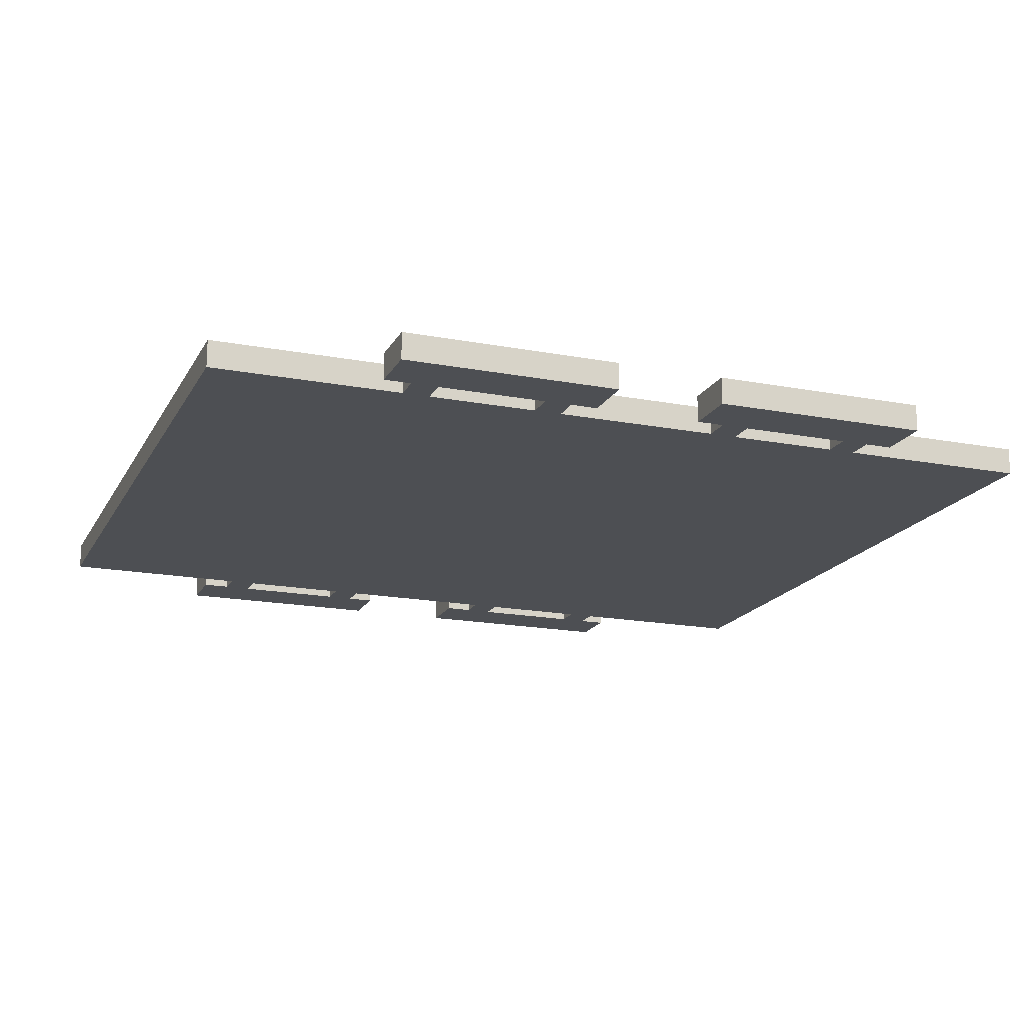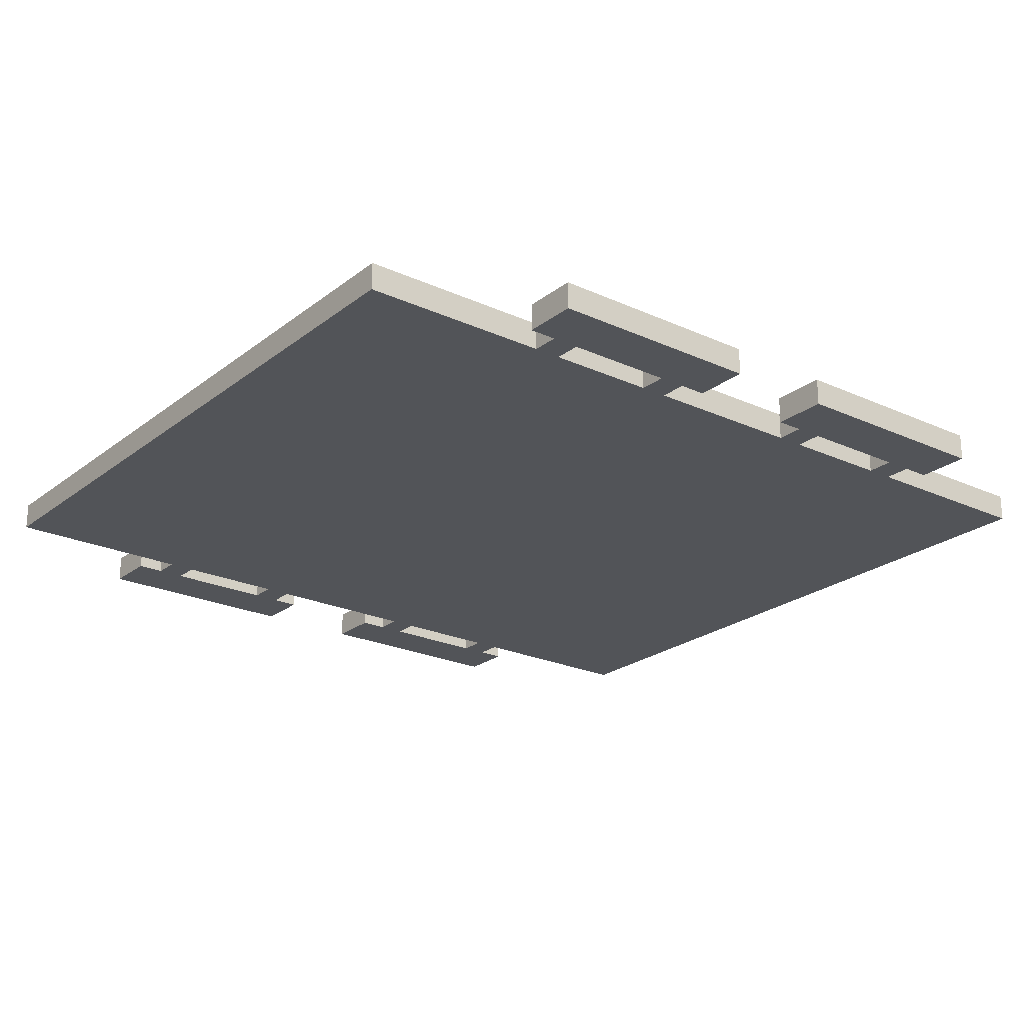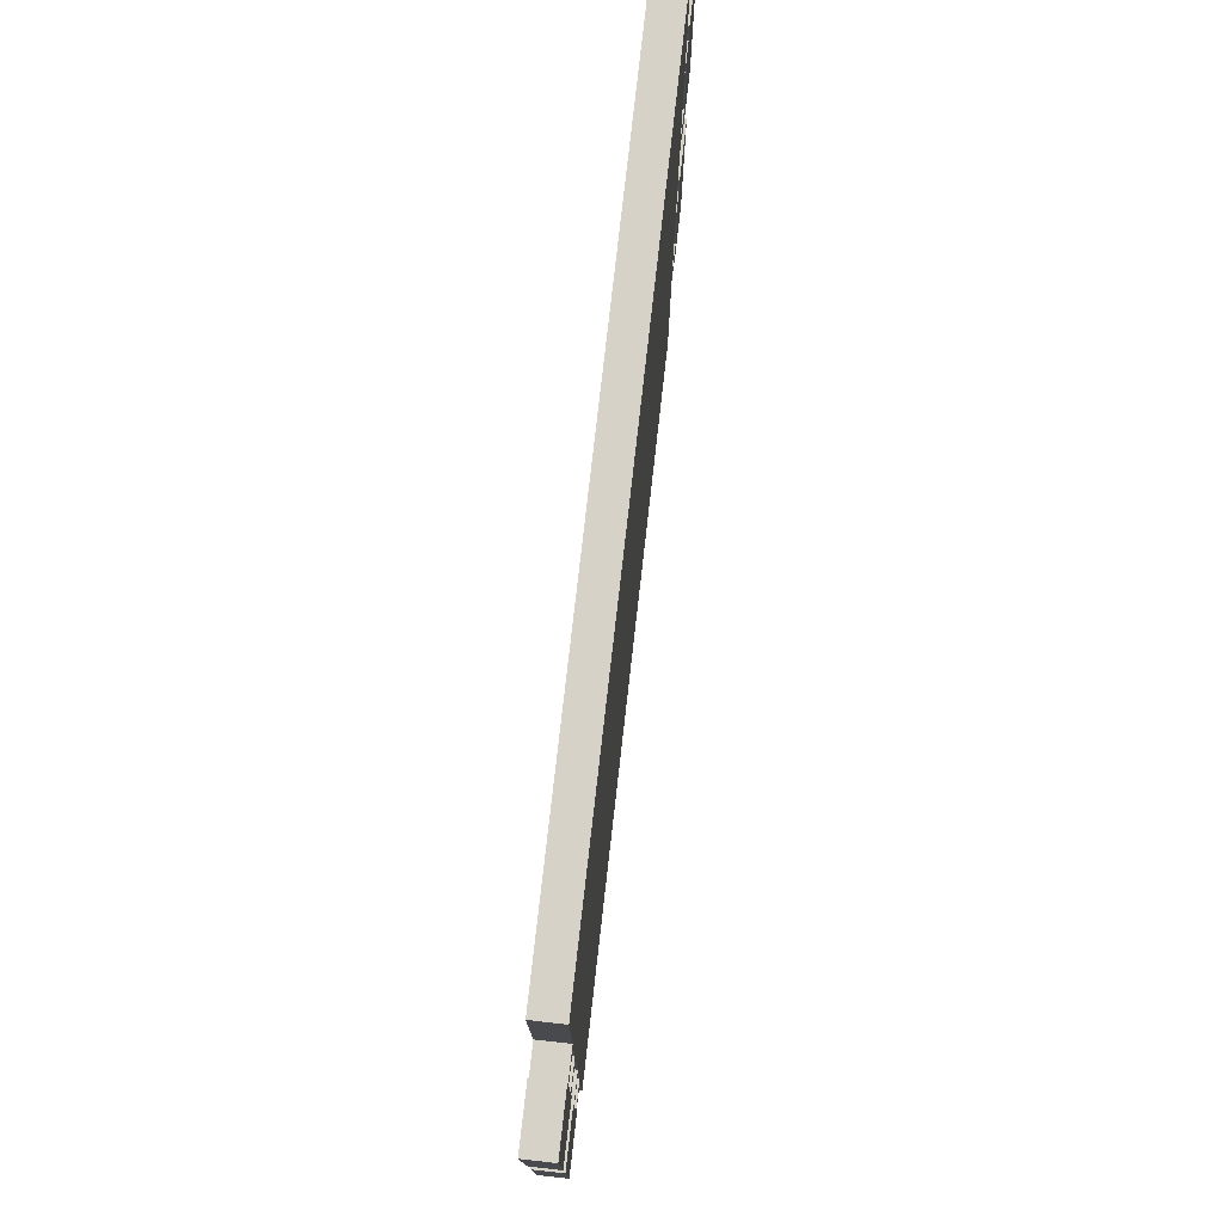
<metadata>
{"format":"obj","ext":"obj","renderer":"f3d","projection":"perspective","resolution":1024,"background":"white","views":[{"elev":-17.7,"azim":-110.6,"up":"+Y"},{"elev":-23.1,"azim":52.2,"up":"+Y"},{"elev":78.3,"azim":96.5,"up":"+Z"}]}
</metadata>
<code>
o
v -1.6 0 1
v -1.6 0 0.9
v -1.6 0 0.8
v -1.6 0 0.4
v -1.6 0 0.3
v -1.6 0 0.2
v -1.6 0 -0.2
v -1.6 0 -0.3
v -1.6 0 -0.4
v -1.6 0 -0.8
v -1.6 0 -0.9
v -1.6 0 -1
v -1.6 0.1 1
v -1.6 0.1 0.9
v -1.6 0.1 0.8
v -1.6 0.1 0.4
v -1.6 0.1 0.3
v -1.6 0.1 0.2
v -1.6 0.1 -0.2
v -1.6 0.1 -0.3
v -1.6 0.1 -0.4
v -1.6 0.1 -0.8
v -1.6 0.1 -0.9
v -1.6 0.1 -1
v -1.3 0 1.6
v -1.3 0 0.9
v -1.3 0 0.8
v -1.3 0 0.4
v -1.3 0 0.3
v -1.3 0 -0.3
v -1.3 0 -0.4
v -1.3 0 -0.8
v -1.3 0 -0.9
v -1.3 0 -1.6
v -1.3 0.1 1.6
v -1.3 0.1 0.9
v -1.3 0.1 0.8
v -1.3 0.1 0.4
v -1.3 0.1 0.3
v -1.3 0.1 -0.3
v -1.3 0.1 -0.4
v -1.3 0.1 -0.8
v -1.3 0.1 -0.9
v -1.3 0.1 -1.6
v 1.4 0 1
v 1.4 0 0.9
v 1.4 0 0.8
v 1.4 0 0.4
v 1.4 0 0.3
v 1.4 0 0.2
v 1.4 0 -0.2
v 1.4 0 -0.3
v 1.4 0 -0.4
v 1.4 0 -0.8
v 1.4 0 -0.9
v 1.4 0 -1
v 1.4 0.1 1
v 1.4 0.1 0.9
v 1.4 0.1 0.8
v 1.4 0.1 0.4
v 1.4 0.1 0.3
v 1.4 0.1 0.2
v 1.4 0.1 -0.2
v 1.4 0.1 -0.3
v 1.4 0.1 -0.4
v 1.4 0.1 -0.8
v 1.4 0.1 -0.9
v 1.4 0.1 -1
v -1.4 0 1
v -1.4 0 0.9
v -1.4 0 0.8
v -1.4 0 0.4
v -1.4 0 0.3
v -1.4 0 0.2
v -1.4 0 -0.2
v -1.4 0 -0.3
v -1.4 0 -0.4
v -1.4 0 -0.8
v -1.4 0 -0.9
v -1.4 0 -1
v -1.4 0.1 1
v -1.4 0.1 0.9
v -1.4 0.1 0.8
v -1.4 0.1 0.4
v -1.4 0.1 0.3
v -1.4 0.1 0.2
v -1.4 0.1 -0.2
v -1.4 0.1 -0.3
v -1.4 0.1 -0.4
v -1.4 0.1 -0.8
v -1.4 0.1 -0.9
v -1.4 0.1 -1
v 1.3 0 1.6
v 1.3 0 0.9
v 1.3 0 0.8
v 1.3 0 0.4
v 1.3 0 0.3
v 1.3 0 -0.3
v 1.3 0 -0.4
v 1.3 0 -0.8
v 1.3 0 -0.9
v 1.3 0 -1.6
v 1.3 0.1 1.6
v 1.3 0.1 0.9
v 1.3 0.1 0.8
v 1.3 0.1 0.4
v 1.3 0.1 0.3
v 1.3 0.1 -0.3
v 1.3 0.1 -0.4
v 1.3 0.1 -0.8
v 1.3 0.1 -0.9
v 1.3 0.1 -1.6
v 1.6 0 1
v 1.6 0 0.9
v 1.6 0 0.8
v 1.6 0 0.4
v 1.6 0 0.3
v 1.6 0 0.2
v 1.6 0 -0.2
v 1.6 0 -0.3
v 1.6 0 -0.4
v 1.6 0 -0.8
v 1.6 0 -0.9
v 1.6 0 -1
v 1.6 0.1 1
v 1.6 0.1 0.9
v 1.6 0.1 0.8
v 1.6 0.1 0.4
v 1.6 0.1 0.3
v 1.6 0.1 0.2
v 1.6 0.1 -0.2
v 1.6 0.1 -0.3
v 1.6 0.1 -0.4
v 1.6 0.1 -0.8
v 1.6 0.1 -0.9
v 1.6 0.1 -1
v -1.3 0 1.6
v -1.3 0.1 1.6
v -1.2 0 1.6
v -1.2 0.1 1.6
v -1.1 0 1.6
v -1.1 0.1 1.6
v -0.1 0 1.6
v -0.1 0.1 1.6
v 0.1 0 1.6
v 0.1 0.1 1.6
v 1.1 0 1.6
v 1.1 0.1 1.6
v 1.2 0 1.6
v 1.2 0.1 1.6
v 1.3 0 1.6
v 1.3 0.1 1.6
v -1.6 0 1
v -1.6 0.1 1
v -1.4 0 1
v -1.4 0.1 1
v 1.4 0 1
v 1.4 0.1 1
v 1.6 0 1
v 1.6 0.1 1
v -1.4 0 0.9
v -1.4 0.1 0.9
v -1.3 0 0.9
v -1.3 0.1 0.9
v 1.3 0 0.9
v 1.3 0.1 0.9
v 1.4 0 0.9
v 1.4 0.1 0.9
v -1.4 0 0.4
v -1.4 0.1 0.4
v -1.3 0 0.4
v -1.3 0.1 0.4
v 1.3 0 0.4
v 1.3 0.1 0.4
v 1.4 0 0.4
v 1.4 0.1 0.4
v -1.6 0 -0.2
v -1.6 0.1 -0.2
v -1.4 0 -0.2
v -1.4 0.1 -0.2
v 1.4 0 -0.2
v 1.4 0.1 -0.2
v 1.6 0 -0.2
v 1.6 0.1 -0.2
v -1.4 0 -0.3
v -1.4 0.1 -0.3
v -1.3 0 -0.3
v -1.3 0.1 -0.3
v 1.3 0 -0.3
v 1.3 0.1 -0.3
v 1.4 0 -0.3
v 1.4 0.1 -0.3
v -1.4 0 -0.8
v -1.4 0.1 -0.8
v -1.3 0 -0.8
v -1.3 0.1 -0.8
v 1.3 0 -0.8
v 1.3 0.1 -0.8
v 1.4 0 -0.8
v 1.4 0.1 -0.8
v -1.4 0 0.8
v -1.4 0.1 0.8
v -1.3 0 0.8
v -1.3 0.1 0.8
v 1.3 0 0.8
v 1.3 0.1 0.8
v 1.4 0 0.8
v 1.4 0.1 0.8
v -1.4 0 0.3
v -1.4 0.1 0.3
v -1.3 0 0.3
v -1.3 0.1 0.3
v 1.3 0 0.3
v 1.3 0.1 0.3
v 1.4 0 0.3
v 1.4 0.1 0.3
v -1.6 0 0.2
v -1.6 0.1 0.2
v -1.4 0 0.2
v -1.4 0.1 0.2
v 1.4 0 0.2
v 1.4 0.1 0.2
v 1.6 0 0.2
v 1.6 0.1 0.2
v -1.4 0 -0.4
v -1.4 0.1 -0.4
v -1.3 0 -0.4
v -1.3 0.1 -0.4
v 1.3 0 -0.4
v 1.3 0.1 -0.4
v 1.4 0 -0.4
v 1.4 0.1 -0.4
v -1.4 0 -0.9
v -1.4 0.1 -0.9
v -1.3 0 -0.9
v -1.3 0.1 -0.9
v 1.3 0 -0.9
v 1.3 0.1 -0.9
v 1.4 0 -0.9
v 1.4 0.1 -0.9
v -1.6 0 -1
v -1.6 0.1 -1
v -1.4 0 -1
v -1.4 0.1 -1
v 1.4 0 -1
v 1.4 0.1 -1
v 1.6 0 -1
v 1.6 0.1 -1
v -1.3 0 -1.6
v -1.3 0.1 -1.6
v -1.2 0 -1.6
v -1.2 0.1 -1.6
v -1.1 0 -1.6
v -1.1 0.1 -1.6
v -0.1 0 -1.6
v -0.1 0.1 -1.6
v 0.1 0 -1.6
v 0.1 0.1 -1.6
v 1.1 0 -1.6
v 1.1 0.1 -1.6
v 1.2 0 -1.6
v 1.2 0.1 -1.6
v 1.3 0 -1.6
v 1.3 0.1 -1.6
v -1.3 0 1.6
v -1.2 0 1.6
v -1.1 0 1.6
v -0.1 0 1.6
v 0.1 0 1.6
v 1.1 0 1.6
v 1.2 0 1.6
v 1.3 0 1.6
v -0.1 0 1.2
v 0.1 0 1.2
v -1.6 0 1
v -1.4 0 1
v -1.2 0 1
v -1.1 0 1
v 1.1 0 1
v 1.2 0 1
v 1.4 0 1
v 1.6 0 1
v -1.6 0 0.9
v -1.4 0 0.9
v -1.3 0 0.9
v 1.3 0 0.9
v 1.4 0 0.9
v 1.6 0 0.9
v -1.6 0 0.8
v -1.4 0 0.8
v -1.3 0 0.8
v 1.3 0 0.8
v 1.4 0 0.8
v 1.6 0 0.8
v -1.2 0 0.7
v -1.1 0 0.7
v 1.1 0 0.7
v 1.2 0 0.7
v -1.2 0 0.5
v -1.1 0 0.5
v 1.1 0 0.5
v 1.2 0 0.5
v -1.6 0 0.4
v -1.4 0 0.4
v -1.3 0 0.4
v 1.3 0 0.4
v 1.4 0 0.4
v 1.6 0 0.4
v -1.6 0 0.3
v -1.4 0 0.3
v -1.3 0 0.3
v 1.3 0 0.3
v 1.4 0 0.3
v 1.6 0 0.3
v -1.6 0 0.2
v -1.4 0 0.2
v -1.2 0 0.2
v -1.1 0 0.2
v 1.1 0 0.2
v 1.2 0 0.2
v 1.4 0 0.2
v 1.6 0 0.2
v -1.6 0 -0.2
v -1.4 0 -0.2
v -1.2 0 -0.2
v -1.1 0 -0.2
v 1.1 0 -0.2
v 1.2 0 -0.2
v 1.4 0 -0.2
v 1.6 0 -0.2
v -1.6 0 -0.3
v -1.4 0 -0.3
v -1.3 0 -0.3
v 1.3 0 -0.3
v 1.4 0 -0.3
v 1.6 0 -0.3
v -1.6 0 -0.4
v -1.4 0 -0.4
v -1.3 0 -0.4
v 1.3 0 -0.4
v 1.4 0 -0.4
v 1.6 0 -0.4
v -1.2 0 -0.5
v -1.1 0 -0.5
v 1.1 0 -0.5
v 1.2 0 -0.5
v -1.2 0 -0.7
v -1.1 0 -0.7
v 1.1 0 -0.7
v 1.2 0 -0.7
v -1.6 0 -0.8
v -1.4 0 -0.8
v -1.3 0 -0.8
v 1.3 0 -0.8
v 1.4 0 -0.8
v 1.6 0 -0.8
v -1.6 0 -0.9
v -1.4 0 -0.9
v -1.3 0 -0.9
v 1.3 0 -0.9
v 1.4 0 -0.9
v 1.6 0 -0.9
v -1.6 0 -1
v -1.4 0 -1
v -1.2 0 -1
v -1.1 0 -1
v 1.1 0 -1
v 1.2 0 -1
v 1.4 0 -1
v 1.6 0 -1
v -0.1 0 -1.2
v 0.1 0 -1.2
v -1.3 0 -1.6
v -1.2 0 -1.6
v -1.1 0 -1.6
v -0.1 0 -1.6
v 0.1 0 -1.6
v 1.1 0 -1.6
v 1.2 0 -1.6
v 1.3 0 -1.6
v -1.3 0.1 1.6
v -1.2 0.1 1.6
v -1.1 0.1 1.6
v -0.1 0.1 1.6
v 0.1 0.1 1.6
v 1.1 0.1 1.6
v 1.2 0.1 1.6
v 1.3 0.1 1.6
v -0.1 0.1 1.2
v 0.1 0.1 1.2
v -1.6 0.1 1
v -1.4 0.1 1
v -1.2 0.1 1
v -1.1 0.1 1
v 1.1 0.1 1
v 1.2 0.1 1
v 1.4 0.1 1
v 1.6 0.1 1
v -1.6 0.1 0.9
v -1.4 0.1 0.9
v -1.3 0.1 0.9
v 1.3 0.1 0.9
v 1.4 0.1 0.9
v 1.6 0.1 0.9
v -1.6 0.1 0.8
v -1.4 0.1 0.8
v -1.3 0.1 0.8
v 1.3 0.1 0.8
v 1.4 0.1 0.8
v 1.6 0.1 0.8
v -1.2 0.1 0.7
v -1.1 0.1 0.7
v 1.1 0.1 0.7
v 1.2 0.1 0.7
v -1.2 0.1 0.5
v -1.1 0.1 0.5
v 1.1 0.1 0.5
v 1.2 0.1 0.5
v -1.6 0.1 0.4
v -1.4 0.1 0.4
v -1.3 0.1 0.4
v 1.3 0.1 0.4
v 1.4 0.1 0.4
v 1.6 0.1 0.4
v -1.6 0.1 0.3
v -1.4 0.1 0.3
v -1.3 0.1 0.3
v 1.3 0.1 0.3
v 1.4 0.1 0.3
v 1.6 0.1 0.3
v -1.6 0.1 0.2
v -1.4 0.1 0.2
v -1.2 0.1 0.2
v -1.1 0.1 0.2
v 1.1 0.1 0.2
v 1.2 0.1 0.2
v 1.4 0.1 0.2
v 1.6 0.1 0.2
v -1.6 0.1 -0.2
v -1.4 0.1 -0.2
v -1.2 0.1 -0.2
v -1.1 0.1 -0.2
v 1.1 0.1 -0.2
v 1.2 0.1 -0.2
v 1.4 0.1 -0.2
v 1.6 0.1 -0.2
v -1.6 0.1 -0.3
v -1.4 0.1 -0.3
v -1.3 0.1 -0.3
v 1.3 0.1 -0.3
v 1.4 0.1 -0.3
v 1.6 0.1 -0.3
v -1.6 0.1 -0.4
v -1.4 0.1 -0.4
v -1.3 0.1 -0.4
v 1.3 0.1 -0.4
v 1.4 0.1 -0.4
v 1.6 0.1 -0.4
v -1.2 0.1 -0.5
v -1.1 0.1 -0.5
v 1.1 0.1 -0.5
v 1.2 0.1 -0.5
v -1.2 0.1 -0.7
v -1.1 0.1 -0.7
v 1.1 0.1 -0.7
v 1.2 0.1 -0.7
v -1.6 0.1 -0.8
v -1.4 0.1 -0.8
v -1.3 0.1 -0.8
v 1.3 0.1 -0.8
v 1.4 0.1 -0.8
v 1.6 0.1 -0.8
v -1.6 0.1 -0.9
v -1.4 0.1 -0.9
v -1.3 0.1 -0.9
v 1.3 0.1 -0.9
v 1.4 0.1 -0.9
v 1.6 0.1 -0.9
v -1.6 0.1 -1
v -1.4 0.1 -1
v -1.2 0.1 -1
v -1.1 0.1 -1
v 1.1 0.1 -1
v 1.2 0.1 -1
v 1.4 0.1 -1
v 1.6 0.1 -1
v -0.1 0.1 -1.2
v 0.1 0.1 -1.2
v -1.3 0.1 -1.6
v -1.2 0.1 -1.6
v -1.1 0.1 -1.6
v -0.1 0.1 -1.6
v 0.1 0.1 -1.6
v 1.1 0.1 -1.6
v 1.2 0.1 -1.6
v 1.3 0.1 -1.6
f 13 2 1
f 14 3 2
f 14 2 13
f 15 4 3
f 15 3 14
f 16 5 4
f 16 4 15
f 17 6 5
f 17 5 16
f 18 6 17
f 19 8 7
f 20 9 8
f 20 8 19
f 21 10 9
f 21 9 20
f 22 11 10
f 22 10 21
f 23 12 11
f 23 11 22
f 24 12 23
f 35 26 25
f 36 26 35
f 37 28 27
f 38 28 37
f 39 30 29
f 40 30 39
f 41 32 31
f 42 32 41
f 43 34 33
f 44 34 43
f 57 46 45
f 58 46 57
f 59 48 47
f 60 48 59
f 61 50 49
f 62 50 61
f 63 52 51
f 64 52 63
f 65 54 53
f 66 54 65
f 67 56 55
f 68 56 67
f 69 70 81
f 81 70 82
f 71 72 83
f 83 72 84
f 73 74 85
f 85 74 86
f 75 76 87
f 87 76 88
f 77 78 89
f 89 78 90
f 79 80 91
f 91 80 92
f 93 94 103
f 103 94 104
f 95 96 105
f 105 96 106
f 97 98 107
f 107 98 108
f 99 100 109
f 109 100 110
f 101 102 111
f 111 102 112
f 113 114 125
f 114 115 126
f 125 114 126
f 115 116 127
f 126 115 127
f 116 117 128
f 127 116 128
f 117 118 129
f 128 117 129
f 129 118 130
f 119 120 131
f 120 121 132
f 131 120 132
f 121 122 133
f 132 121 133
f 122 123 134
f 133 122 134
f 123 124 135
f 134 123 135
f 135 124 136
f 139 138 137
f 140 138 139
f 141 140 139
f 142 140 141
f 143 142 141
f 144 142 143
f 145 144 143
f 146 144 145
f 147 146 145
f 148 146 147
f 149 148 147
f 150 148 149
f 151 150 149
f 152 150 151
f 155 154 153
f 156 154 155
f 159 158 157
f 160 158 159
f 163 162 161
f 164 162 163
f 167 166 165
f 168 166 167
f 171 170 169
f 172 170 171
f 175 174 173
f 176 174 175
f 179 178 177
f 180 178 179
f 183 182 181
f 184 182 183
f 187 186 185
f 188 186 187
f 191 190 189
f 192 190 191
f 195 194 193
f 196 194 195
f 199 198 197
f 200 198 199
f 201 202 203
f 203 202 204
f 205 206 207
f 207 206 208
f 209 210 211
f 211 210 212
f 213 214 215
f 215 214 216
f 217 218 219
f 219 218 220
f 221 222 223
f 223 222 224
f 225 226 227
f 227 226 228
f 229 230 231
f 231 230 232
f 233 234 235
f 235 234 236
f 237 238 239
f 239 238 240
f 241 242 243
f 243 242 244
f 245 246 247
f 247 246 248
f 249 250 251
f 251 250 252
f 251 252 253
f 253 252 254
f 253 254 255
f 255 254 256
f 255 256 257
f 257 256 258
f 257 258 259
f 259 258 260
f 259 260 261
f 261 260 262
f 261 262 263
f 263 262 264
f 273 268 267
f 273 269 268
f 274 270 269
f 274 269 273
f 277 266 265
f 277 267 266
f 278 273 267
f 278 267 277
f 278 274 273
f 279 270 274
f 279 274 278
f 279 271 270
f 280 272 271
f 280 271 279
f 283 276 275
f 284 276 283
f 285 278 277
f 285 279 278
f 285 277 265
f 285 280 279
f 286 272 280
f 286 280 285
f 287 282 281
f 288 282 287
f 289 286 285
f 289 284 283
f 289 288 287
f 289 287 286
f 289 285 284
f 290 288 289
f 291 288 290
f 292 288 291
f 293 288 292
f 294 288 293
f 295 292 291
f 296 292 295
f 297 292 296
f 298 292 297
f 299 295 291
f 299 296 295
f 300 297 296
f 300 296 299
f 301 298 297
f 301 297 300
f 302 292 298
f 302 298 301
f 303 290 289
f 304 290 303
f 305 301 300
f 305 300 299
f 305 299 291
f 305 302 301
f 306 292 302
f 306 302 305
f 307 294 293
f 308 294 307
f 309 305 304
f 309 306 305
f 309 308 307
f 309 307 306
f 309 304 303
f 310 308 309
f 311 308 310
f 312 308 311
f 313 308 312
f 314 308 313
f 315 310 309
f 316 310 315
f 317 312 311
f 318 312 317
f 319 312 318
f 320 312 319
f 321 314 313
f 322 314 321
f 325 317 311
f 325 318 317
f 326 319 318
f 326 318 325
f 327 320 319
f 327 319 326
f 328 312 320
f 328 320 327
f 331 324 323
f 332 324 331
f 333 327 326
f 333 325 311
f 333 326 325
f 333 328 327
f 334 312 328
f 334 328 333
f 335 330 329
f 336 330 335
f 337 332 331
f 337 334 333
f 337 336 335
f 337 335 334
f 337 333 332
f 338 336 337
f 339 336 338
f 340 336 339
f 341 336 340
f 342 336 341
f 343 340 339
f 344 340 343
f 345 340 344
f 346 340 345
f 347 343 339
f 347 344 343
f 348 345 344
f 348 344 347
f 349 346 345
f 349 345 348
f 350 340 346
f 350 346 349
f 351 338 337
f 352 338 351
f 353 349 348
f 353 348 347
f 353 347 339
f 353 350 349
f 354 340 350
f 354 350 353
f 355 342 341
f 356 342 355
f 357 353 352
f 357 354 353
f 357 356 355
f 357 355 354
f 357 352 351
f 358 356 357
f 359 356 358
f 360 356 359
f 361 356 360
f 362 356 361
f 363 358 357
f 364 358 363
f 365 360 359
f 366 360 365
f 367 360 366
f 368 360 367
f 369 362 361
f 370 362 369
f 371 367 366
f 372 367 371
f 373 365 359
f 374 366 365
f 374 365 373
f 375 371 366
f 375 366 374
f 376 372 371
f 376 371 375
f 377 367 372
f 377 372 376
f 378 368 367
f 378 367 377
f 379 360 368
f 379 368 378
f 380 360 379
f 383 384 389
f 384 385 389
f 385 386 390
f 389 385 390
f 381 382 393
f 382 383 393
f 383 389 394
f 393 383 394
f 389 390 394
f 390 386 395
f 394 390 395
f 386 387 395
f 387 388 396
f 395 387 396
f 391 392 399
f 399 392 400
f 393 394 401
f 394 395 401
f 381 393 401
f 395 396 401
f 396 388 402
f 401 396 402
f 397 398 403
f 403 398 404
f 401 402 405
f 399 400 405
f 403 404 405
f 402 403 405
f 400 401 405
f 405 404 406
f 406 404 407
f 407 404 408
f 408 404 409
f 409 404 410
f 407 408 411
f 411 408 412
f 412 408 413
f 413 408 414
f 407 411 415
f 411 412 415
f 412 413 416
f 415 412 416
f 413 414 417
f 416 413 417
f 414 408 418
f 417 414 418
f 405 406 419
f 419 406 420
f 416 417 421
f 415 416 421
f 407 415 421
f 417 418 421
f 418 408 422
f 421 418 422
f 409 410 423
f 423 410 424
f 420 421 425
f 421 422 425
f 423 424 425
f 422 423 425
f 419 420 425
f 425 424 426
f 426 424 427
f 427 424 428
f 428 424 429
f 429 424 430
f 425 426 431
f 431 426 432
f 427 428 433
f 433 428 434
f 434 428 435
f 435 428 436
f 429 430 437
f 437 430 438
f 427 433 441
f 433 434 441
f 434 435 442
f 441 434 442
f 435 436 443
f 442 435 443
f 436 428 444
f 443 436 444
f 439 440 447
f 447 440 448
f 442 443 449
f 427 441 449
f 441 442 449
f 443 444 449
f 444 428 450
f 449 444 450
f 445 446 451
f 451 446 452
f 447 448 453
f 449 450 453
f 451 452 453
f 450 451 453
f 448 449 453
f 453 452 454
f 454 452 455
f 455 452 456
f 456 452 457
f 457 452 458
f 455 456 459
f 459 456 460
f 460 456 461
f 461 456 462
f 455 459 463
f 459 460 463
f 460 461 464
f 463 460 464
f 461 462 465
f 464 461 465
f 462 456 466
f 465 462 466
f 453 454 467
f 467 454 468
f 464 465 469
f 463 464 469
f 455 463 469
f 465 466 469
f 466 456 470
f 469 466 470
f 457 458 471
f 471 458 472
f 468 469 473
f 469 470 473
f 471 472 473
f 470 471 473
f 467 468 473
f 473 472 474
f 474 472 475
f 475 472 476
f 476 472 477
f 477 472 478
f 473 474 479
f 479 474 480
f 475 476 481
f 481 476 482
f 482 476 483
f 483 476 484
f 477 478 485
f 485 478 486
f 482 483 487
f 487 483 488
f 475 481 489
f 481 482 490
f 489 481 490
f 482 487 491
f 490 482 491
f 487 488 492
f 491 487 492
f 488 483 493
f 492 488 493
f 483 484 494
f 493 483 494
f 484 476 495
f 494 484 495
f 495 476 496

</code>
